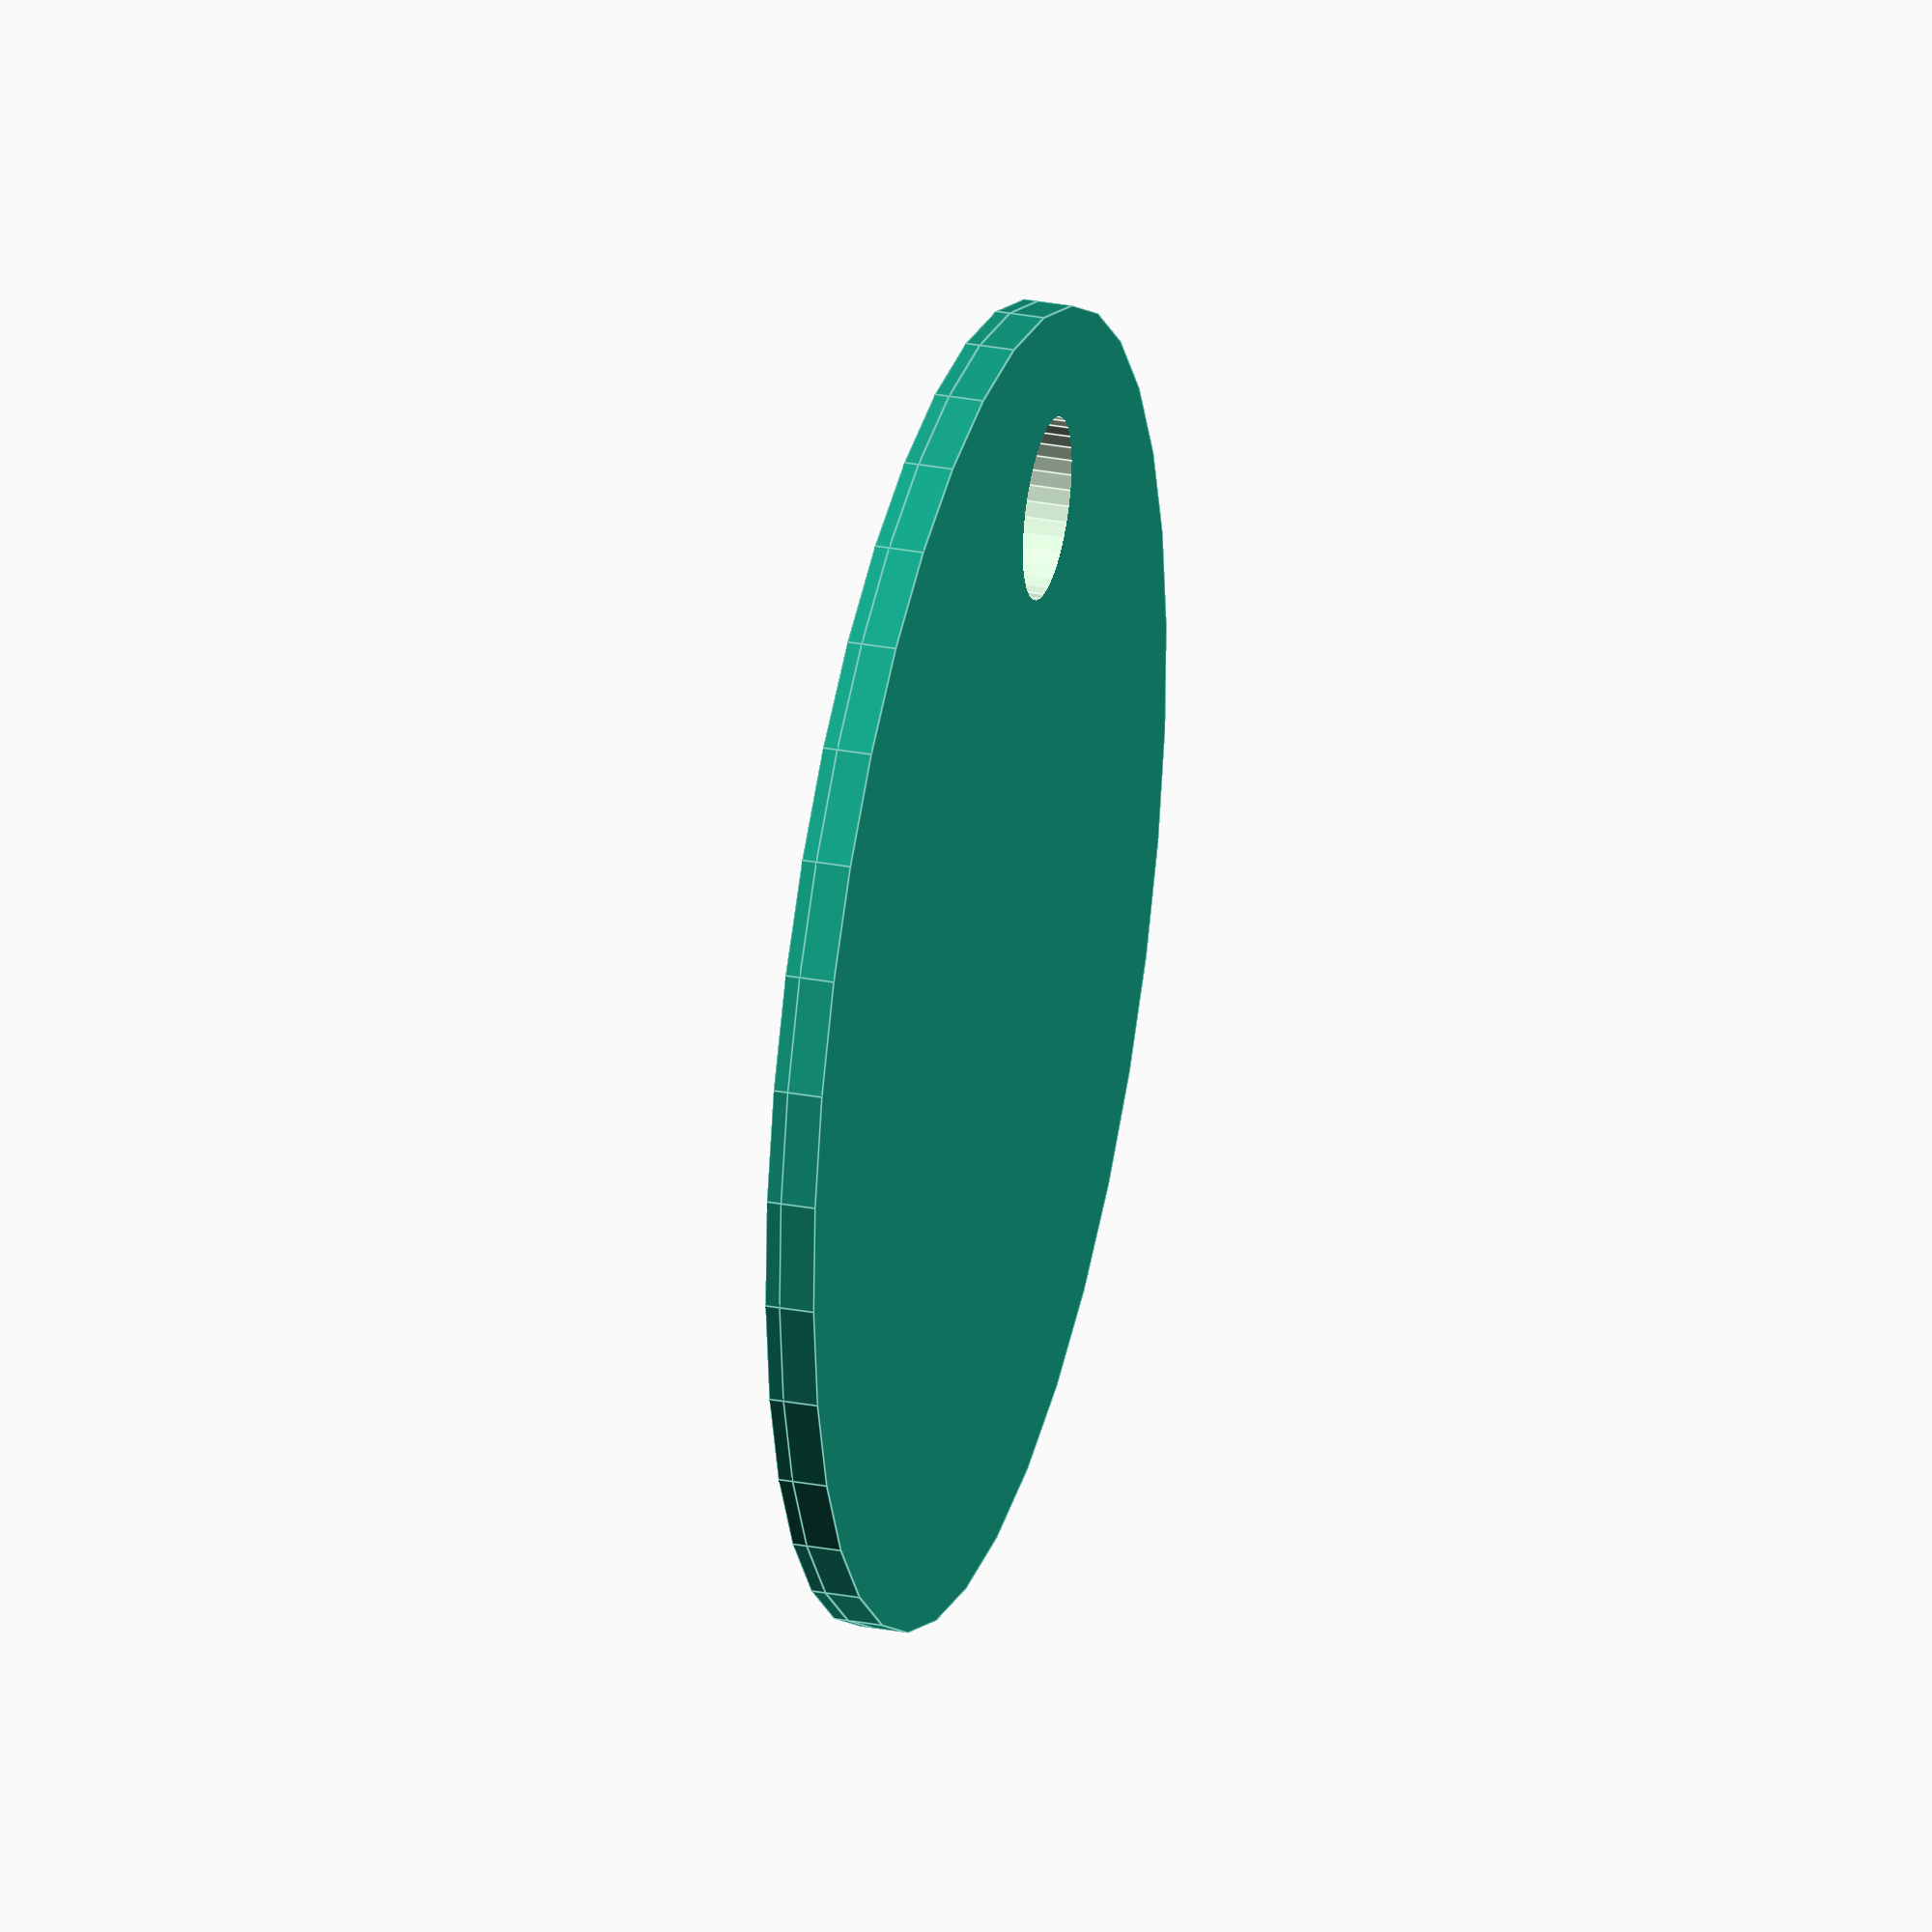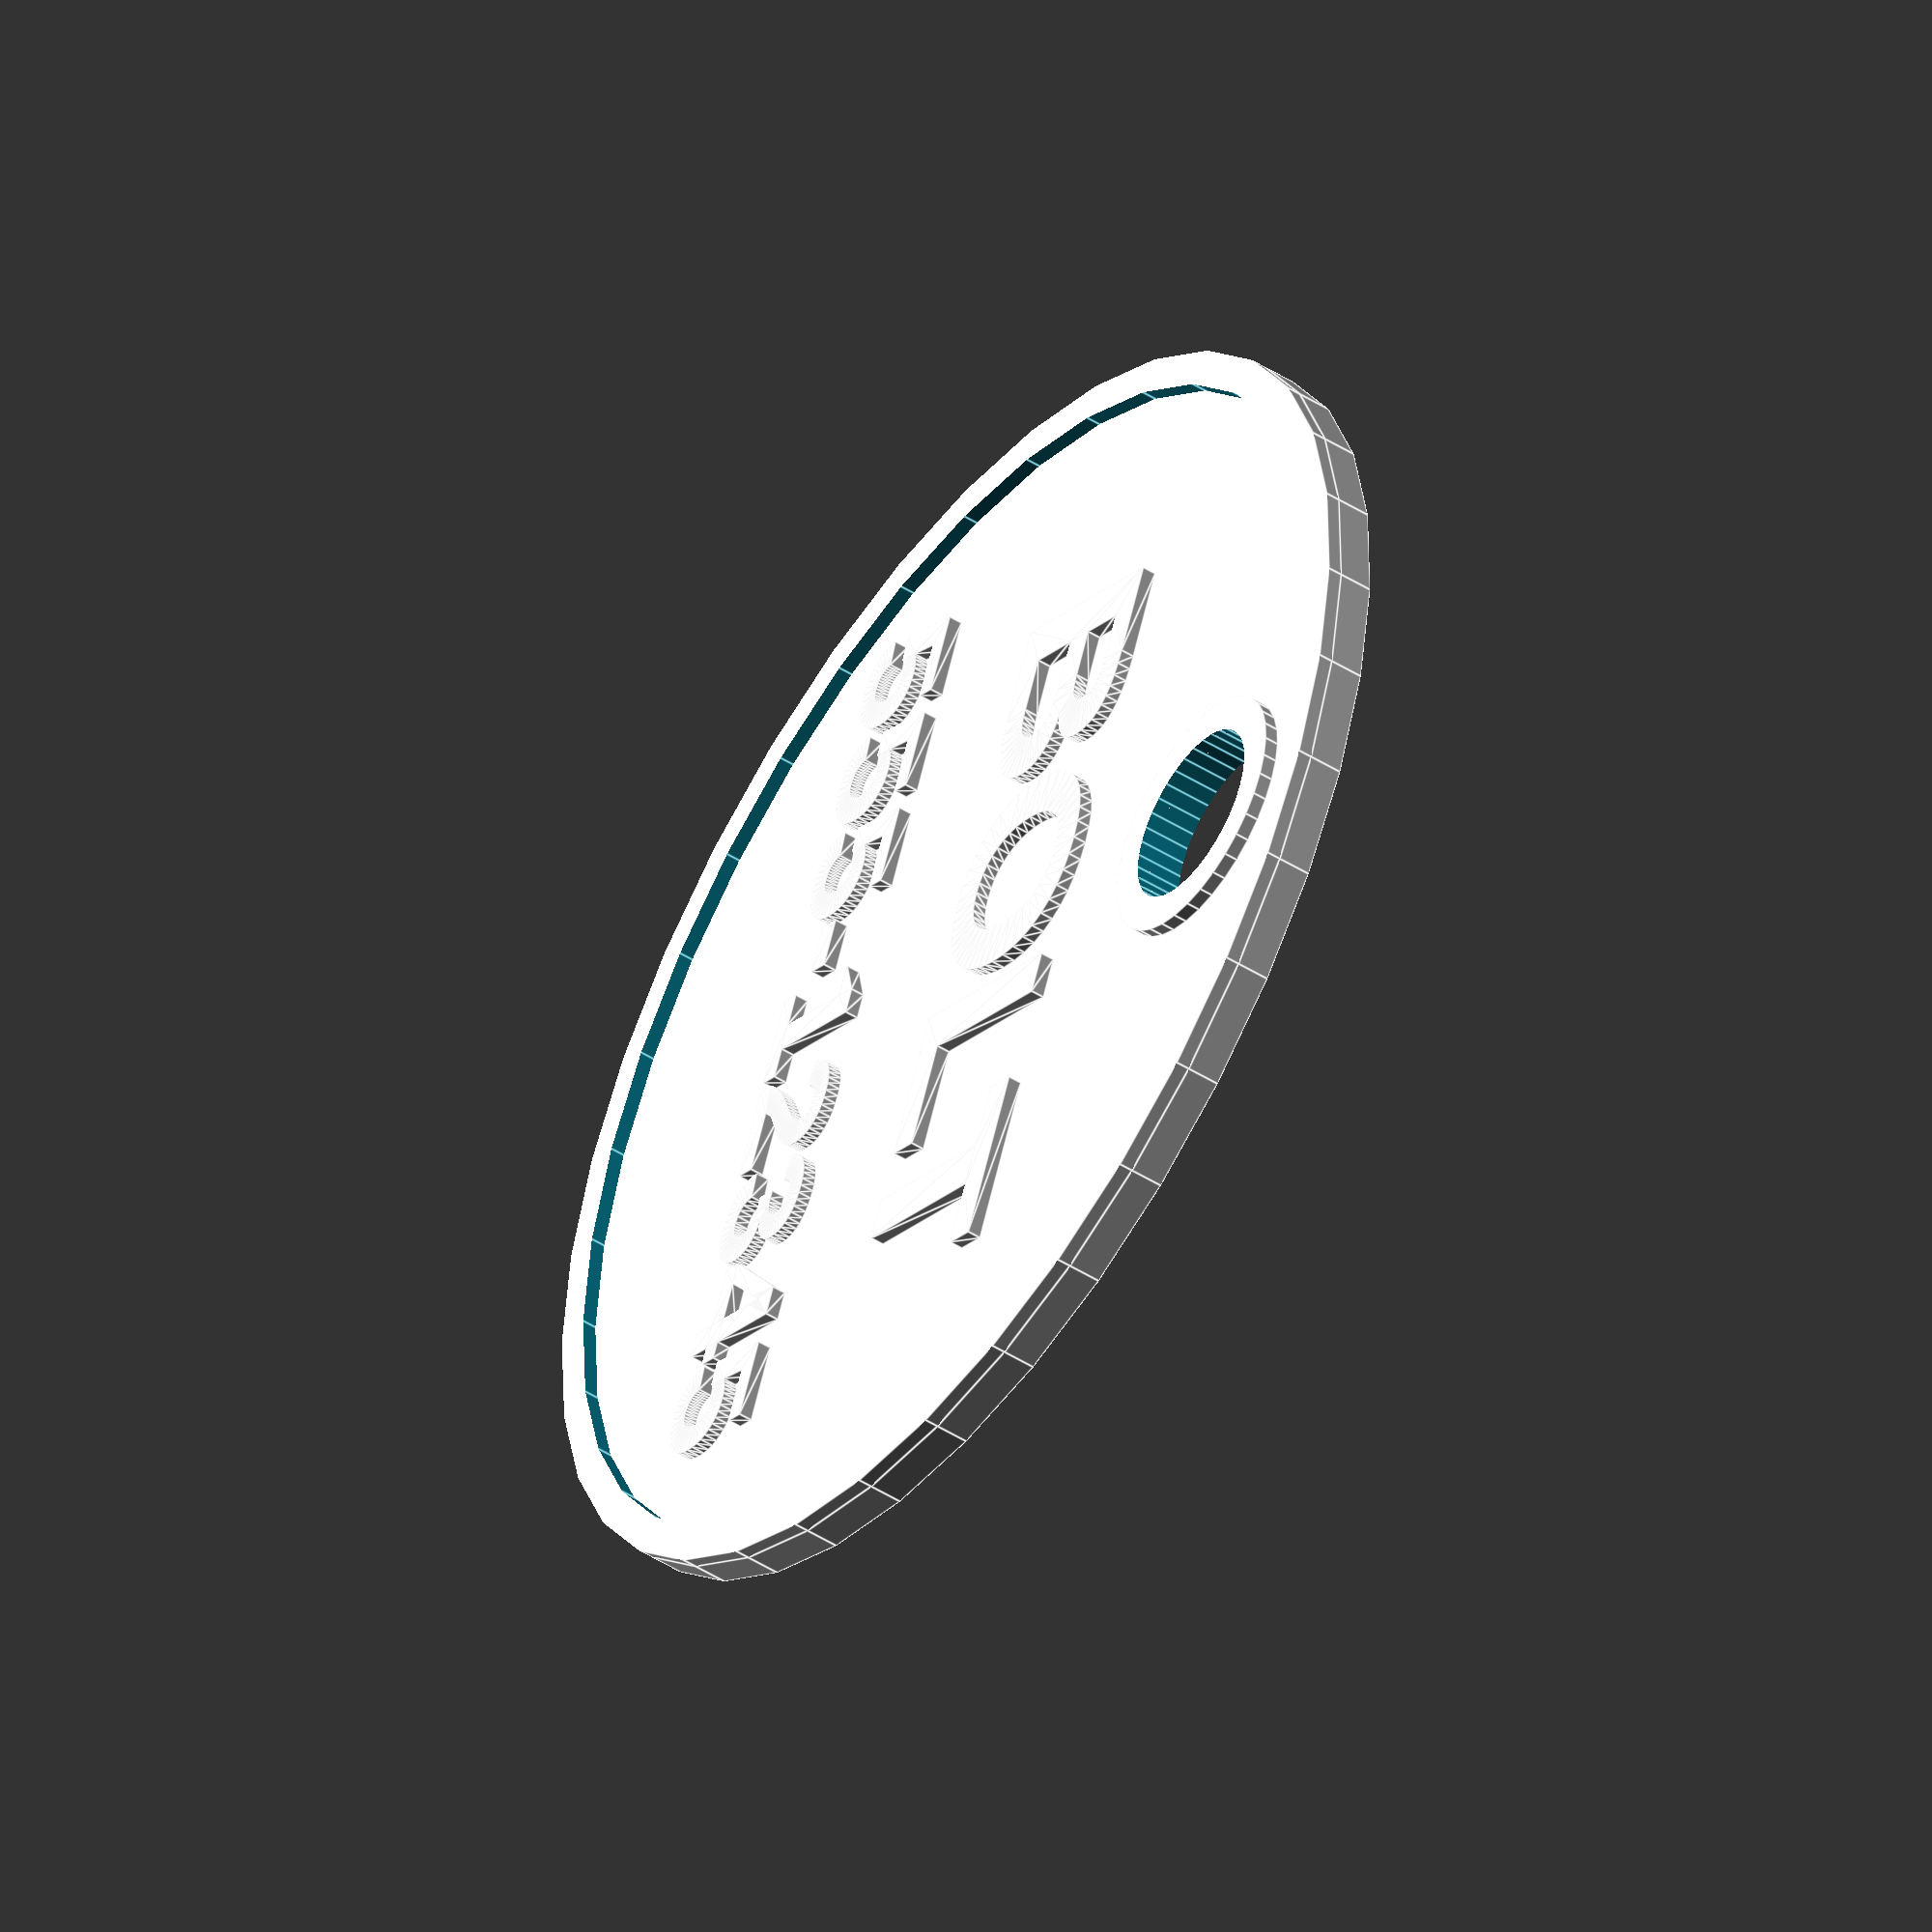
<openscad>
/******************************************************************************
**  DOG TAG GENERATOR version 1.1.0 (2016-09-28)                             **
**  Copyright (c) Michal A. Valášek - Altairis, 2016                         **
******************************************************************************/ 

/* [Text] */
// pet name
line_1_text = "BOLT";
// try 2-6, decimals allowed
line_1_size = 6;
// phone number
line_2_text = "555-12345";
// try 2-6, decimals allowed
line_2_size = 4;
// ISO language code (en, de, it, fr, es...) may help with non-standard characters
text_language = "cs";

/* [Appearance] */
// (mm)
total_diameter = 36;
// (mm)
hole_diameter = 5;
// from side to side (mm)
hole_distance = 3;
// (mm)
border_width = 1;

/* [Print Settings] */
number_of_text_layers = 2; 
number_of_base_layers = 5;
// (mm)
first_layer_height = 0.15;
// (mm) 
normal_layer_height = 0.2; 

/* [Hidden] */
total_radius = total_diameter / 2;                                                      // computed overall radius
hole_radius = hole_diameter / 2;                                                        // computed hole radius
text_height = normal_layer_height * number_of_text_layers;                              // text and rim extrusion height
plate_height = (number_of_base_layers - 1) * normal_layer_height + first_layer_height;  // base plate height in mm
$fn = 36;                                                                               // default number of fragments

// Border
if(border_width > 0){
    translate([0, 0, plate_height + text_height / 2] ) { 
        difference() {
            cylinder(h = text_height, r = total_radius, center = true);
            cylinder(h = text_height + 1, r = total_radius - border_width, center = true);
        }
        translate([0, total_radius - hole_distance - hole_radius, 0]) {
            difference() {
                cylinder(h = text_height, r = hole_radius + border_width, center = true);
                cylinder(h = text_height + 1, r = hole_radius, center = true);
            }
        }
    }
}

// Text
translate([0, 0, plate_height]) {
    // Name (text line 1)
    linear_extrude(height = text_height) text(text = line_1_text, size = line_1_size, font = "Arial:style=Bold", halign = "center", valign = "baseline", language = text_language);

    // Phone number (text line 2)
    translate([0, - total_radius / 2, 0]) linear_extrude(height = text_height) text(text = line_2_text, size = line_2_size, font = "Arial:style=Bold", halign = "center", valign = "bottom", language = text_language);
}

// Base plate with hole
translate([0, 0, plate_height / 2]) {
    difference() {
        cylinder(h = plate_height, r = total_radius, center = true);
        translate([0, total_radius - hole_distance - hole_radius, 0]) cylinder(h = plate_height + 1, r = hole_radius, center = true);
    }
}

</openscad>
<views>
elev=150.3 azim=152.3 roll=74.7 proj=o view=edges
elev=228.5 azim=293.0 roll=125.0 proj=o view=edges
</views>
